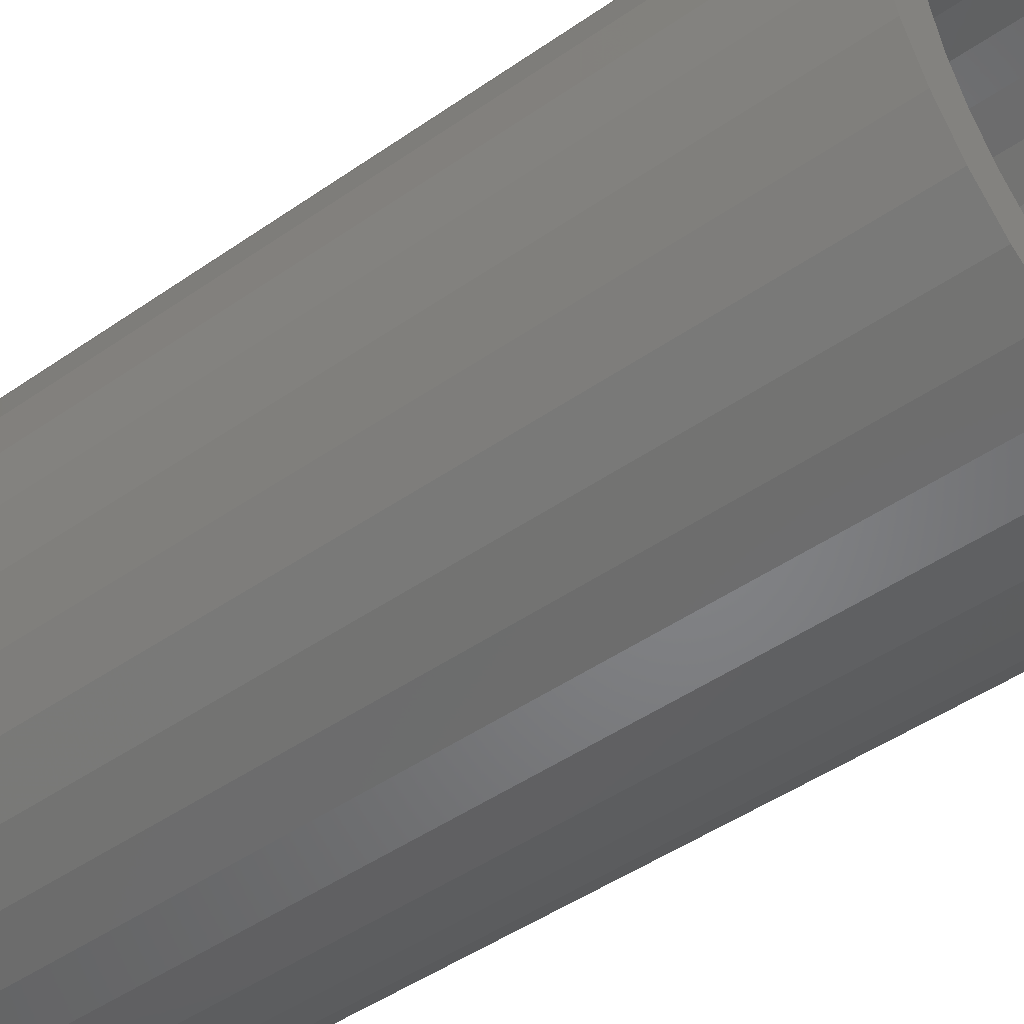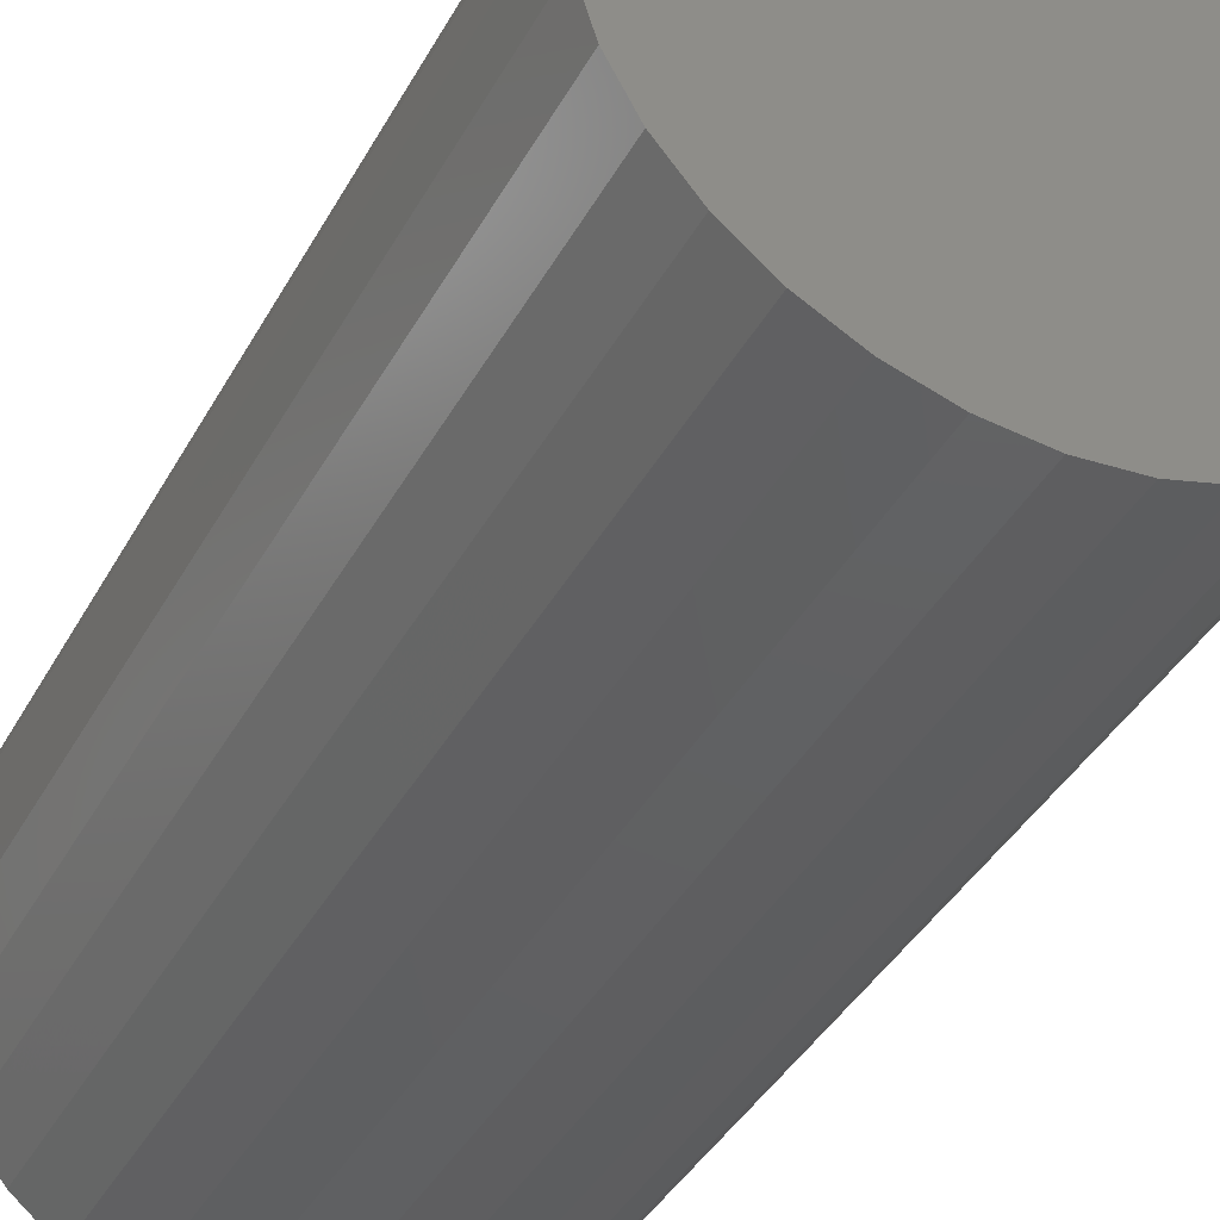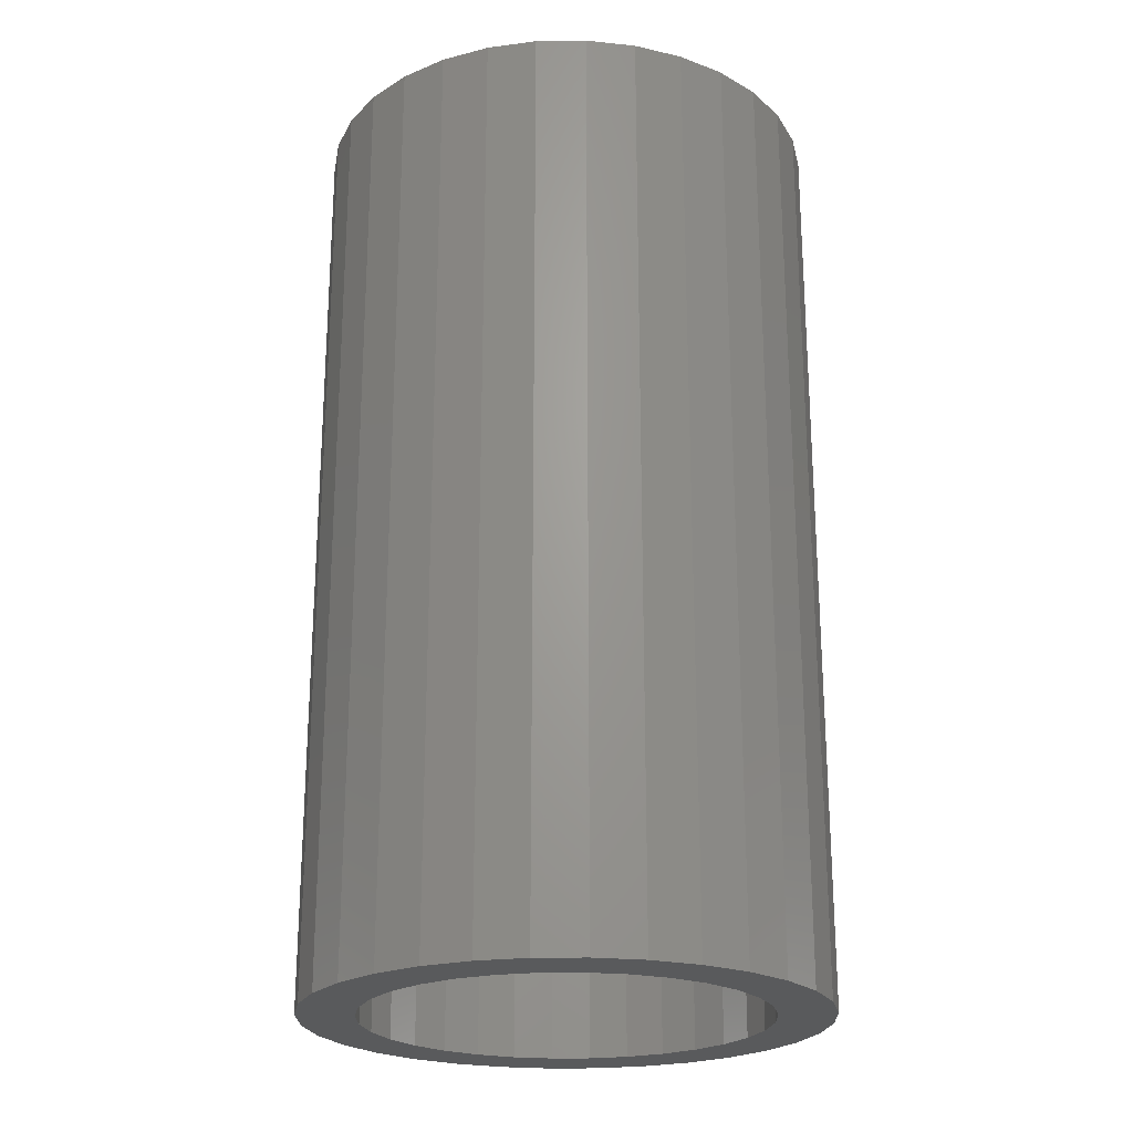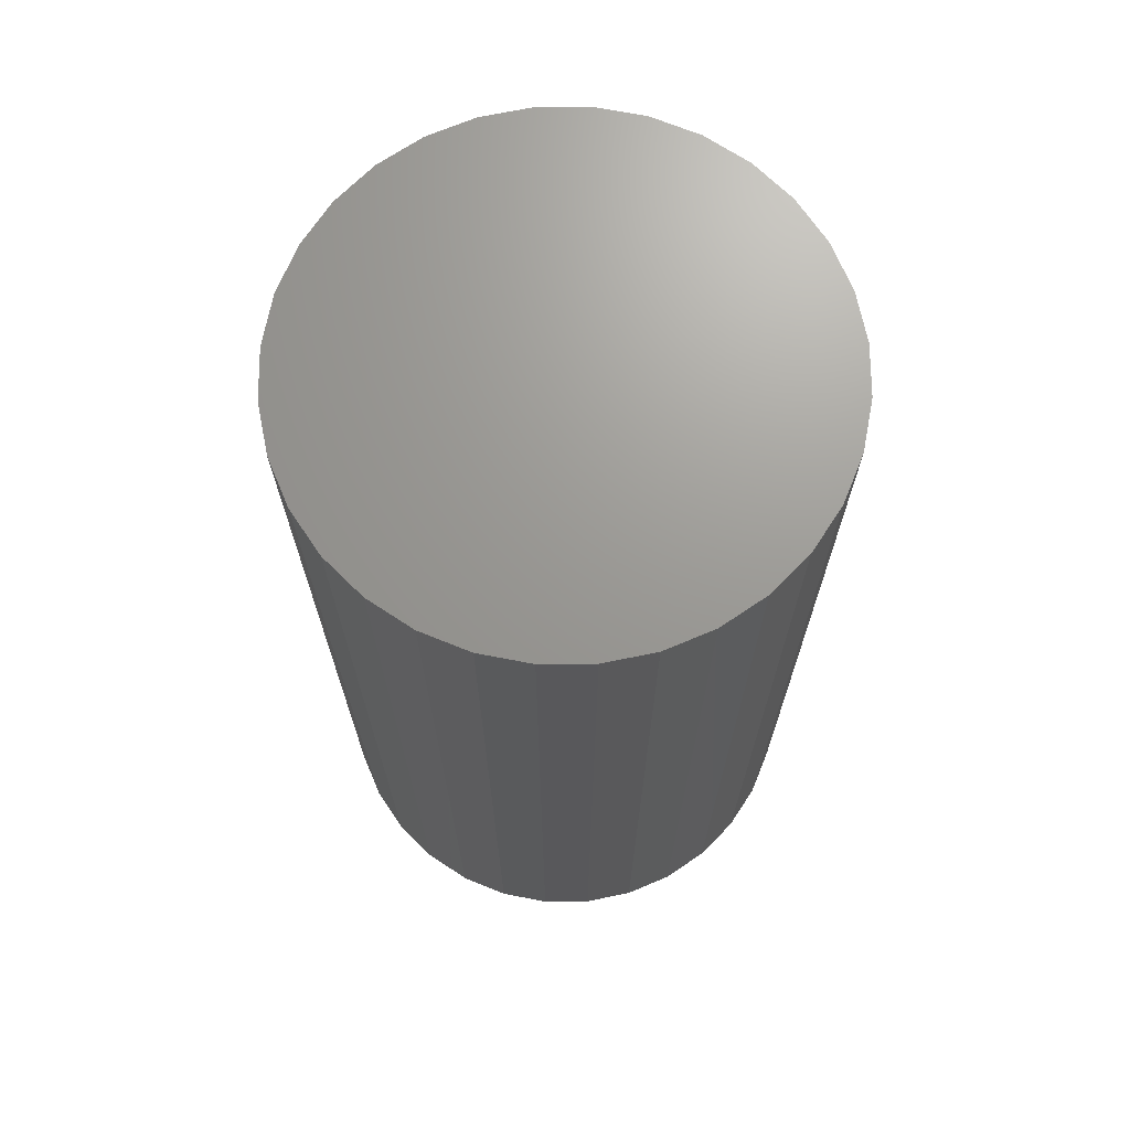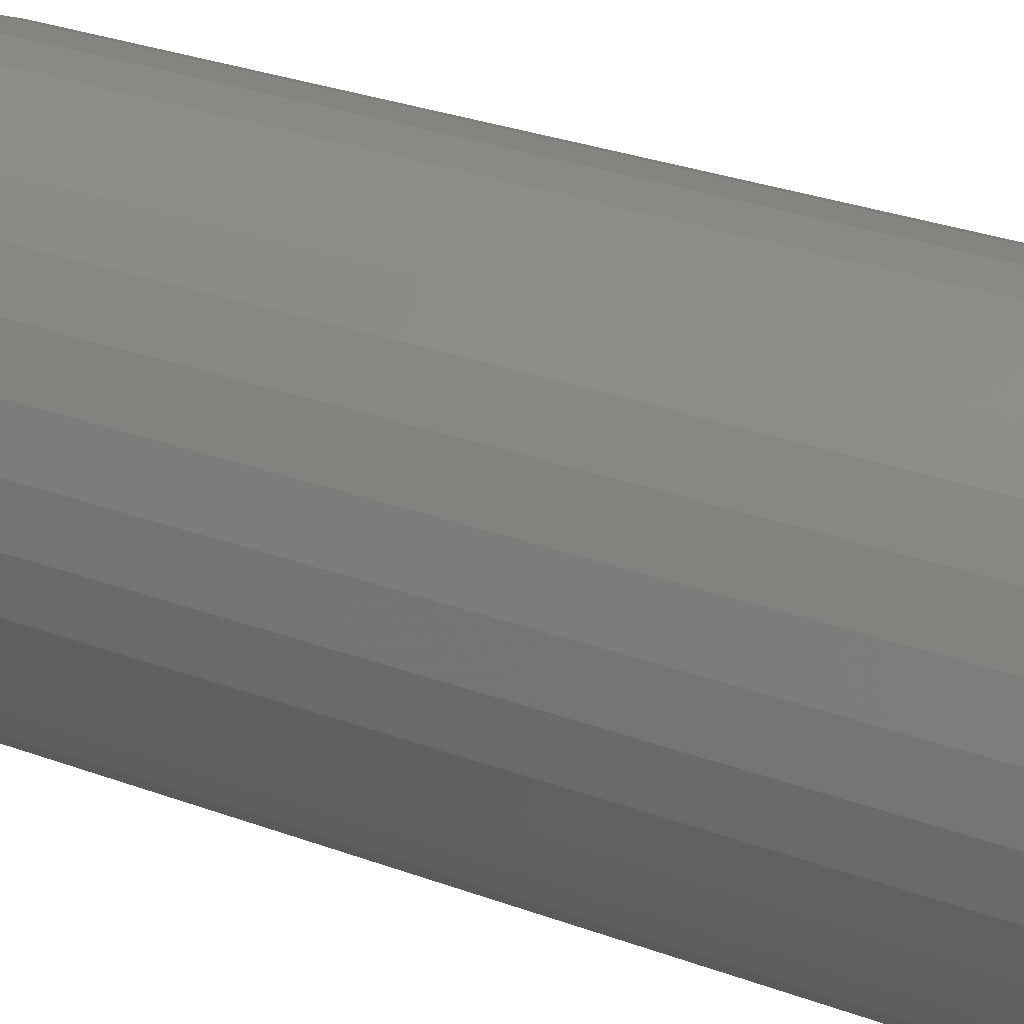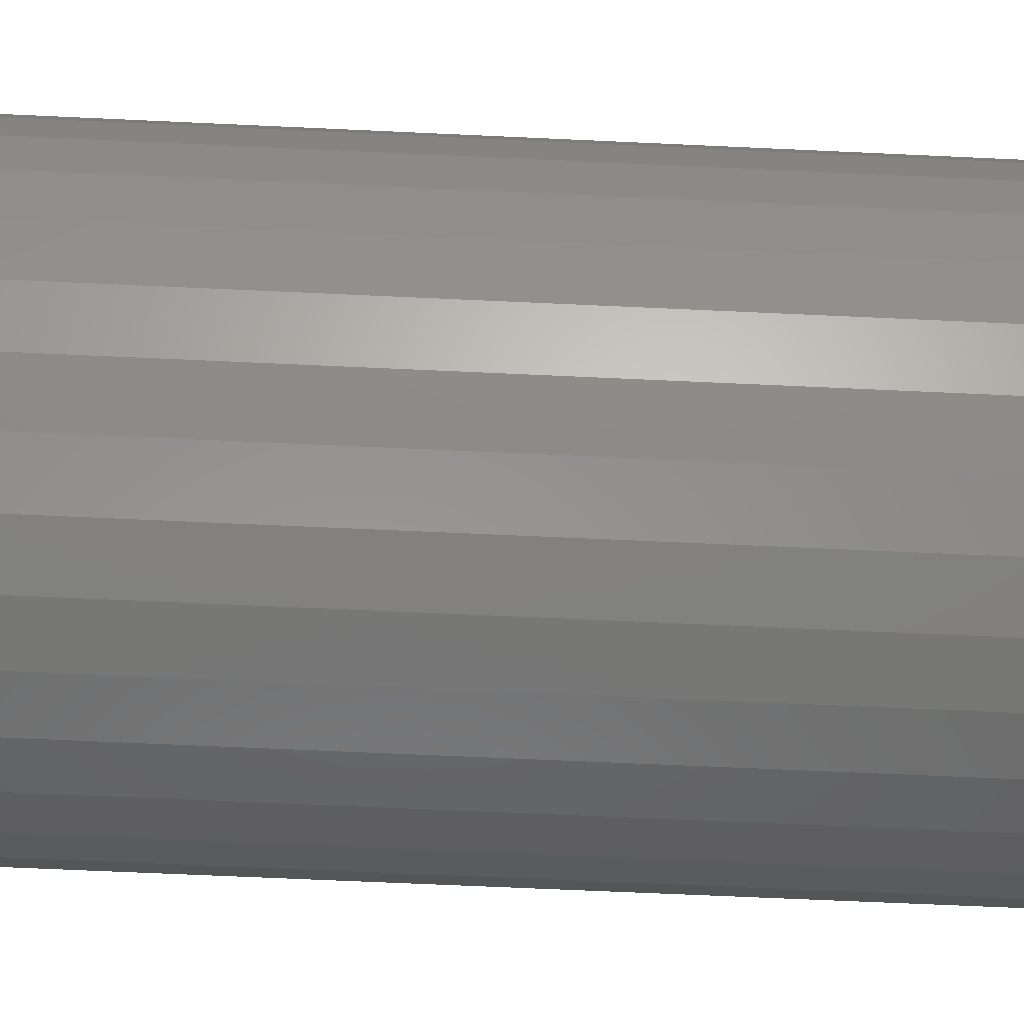
<metadata>
{"format":"stl","ext":"stl","renderer":"f3d","projection":"perspective","resolution":1024,"background":"white","views":[{"elev":-47.4,"azim":128.1,"up":"+Y"},{"elev":-39.9,"azim":-26.4,"up":"+Y"},{"elev":-23.0,"azim":-71.9,"up":"+Z"},{"elev":69.8,"azim":-118.5,"up":"+Z"},{"elev":34.3,"azim":-64.4,"up":"+Y"},{"elev":-64.3,"azim":-92.7,"up":"+Y"}]}
</metadata>
<code>
# stl→obj: 128 verts, 252 faces
v -0.2092 0.04319 -0.5
v -0.2705 0.05538 -0.5
v -0.1966 0.08472 -0.5
v 0.09261 0.2045 -0.5
v 0.05108 0.2171 -0.5
v 0.1656 0.236 -0.5
v 0.09261 -0.2045 -0.5
v 0.2086 -0.2007 -0.5
v 0.1656 -0.236 -0.5
v 0.05108 -0.2171 -0.5
v -0.1498 0.236 -0.5
v -0.1007 0.2623 -0.5
v 0.007895 0.2214 -0.5
v -0.03529 0.2171 -0.5
v -0.07682 0.2045 -0.5
v -0.1928 0.2007 -0.5
v -0.1498 -0.236 -0.5
v -0.1928 -0.2007 -0.5
v -0.07682 -0.2045 -0.5
v -0.03529 -0.2171 -0.5
v 0.007895 -0.2214 -0.5
v -0.1007 -0.2623 -0.5
v -0.04749 0.2784 -0.5
v 0.007895 0.2839 -0.5
v 0.06328 0.2784 -0.5
v 0.1165 0.2623 -0.5
v 0.1165 -0.2623 -0.5
v 0.06328 -0.2784 -0.5
v 0.007895 -0.2839 -0.5
v -0.04749 -0.2784 -0.5
v -0.1151 0.1841 -0.5
v -0.1486 0.1565 -0.5
v -0.2281 0.1577 -0.5
v -0.1762 0.123 -0.5
v -0.2544 0.1086 -0.5
v -0.1762 -0.123 -0.5
v -0.2544 -0.1086 -0.5
v -0.1966 -0.08472 -0.5
v -0.2705 -0.05538 -0.5
v -0.2092 -0.04319 -0.5
v -0.276 -9.13e-17 -0.5
v -0.2135 2.711e-17 -0.5
v -0.1151 -0.1841 -0.5
v -0.2281 -0.1577 -0.5
v -0.1486 -0.1565 -0.5
v 0.225 0.04319 -0.5
v 0.2124 0.08472 -0.5
v 0.2863 0.05538 -0.5
v 0.192 0.123 -0.5
v 0.2702 0.1086 -0.5
v 0.1644 0.1565 -0.5
v 0.2439 0.1577 -0.5
v 0.1309 0.1841 -0.5
v 0.2086 0.2007 -0.5
v 0.192 -0.123 -0.5
v 0.2124 -0.08472 -0.5
v 0.2702 -0.1086 -0.5
v 0.225 -0.04319 -0.5
v 0.2863 -0.05538 -0.5
v 0.2293 0 -0.5
v 0.2918 1.826e-16 -0.5
v 0.1309 -0.1841 -0.5
v 0.1644 -0.1565 -0.5
v 0.2439 -0.1577 -0.5
v 0.05108 -0.2171 0.4688
v 0.09261 -0.2045 0.4688
v 0.1309 -0.1841 0.4688
v 0.1644 -0.1565 0.4688
v 0.192 -0.123 0.4688
v 0.2124 -0.08472 0.4688
v 0.225 -0.04319 0.4688
v 0.2293 0 0.4688
v 0.007895 -0.2214 0.4688
v -0.03529 -0.2171 0.4688
v -0.07682 -0.2045 0.4688
v -0.1151 -0.1841 0.4688
v -0.1486 -0.1565 0.4688
v -0.1762 -0.123 0.4688
v -0.1966 -0.08472 0.4688
v -0.2092 -0.04319 0.4688
v -0.2135 2.711e-17 0.4688
v -0.03529 0.2171 0.4688
v -0.07682 0.2045 0.4688
v -0.1151 0.1841 0.4688
v -0.1486 0.1565 0.4688
v -0.1762 0.123 0.4688
v -0.1966 0.08472 0.4688
v -0.2092 0.04319 0.4688
v 0.007895 0.2214 0.4688
v 0.05108 0.2171 0.4688
v 0.09261 0.2045 0.4688
v 0.1309 0.1841 0.4688
v 0.1644 0.1565 0.4688
v 0.192 0.123 0.4688
v 0.2124 0.08472 0.4688
v 0.225 0.04319 0.4688
v 0.2918 0 0.5312
v 0.2863 -0.05538 0.5312
v 0.2702 -0.1086 0.5312
v 0.2439 -0.1577 0.5312
v 0.2086 -0.2007 0.5312
v 0.1656 -0.236 0.5312
v 0.1165 -0.2623 0.5312
v 0.06328 -0.2784 0.5312
v 0.007895 -0.2839 0.5312
v -0.04749 -0.2784 0.5312
v -0.1007 -0.2623 0.5312
v -0.1498 -0.236 0.5312
v -0.1928 -0.2007 0.5312
v -0.2281 -0.1577 0.5312
v -0.2544 -0.1086 0.5312
v -0.2705 -0.05538 0.5312
v -0.276 -9.13e-17 0.5312
v -0.2705 0.05538 0.5312
v -0.2544 0.1086 0.5312
v -0.2281 0.1577 0.5312
v -0.1928 0.2007 0.5312
v -0.1498 0.236 0.5312
v -0.1007 0.2623 0.5312
v -0.04749 0.2784 0.5312
v 0.007895 0.2839 0.5312
v 0.06328 0.2784 0.5312
v 0.1165 0.2623 0.5312
v 0.1656 0.236 0.5312
v 0.2086 0.2007 0.5312
v 0.2439 0.1577 0.5312
v 0.2702 0.1086 0.5312
v 0.2863 0.05538 0.5312
f 1 2 3
f 4 5 6
f 7 8 9
f 10 7 9
f 11 12 13
f 11 13 14
f 11 14 15
f 11 15 16
f 17 18 19
f 17 19 20
f 17 20 21
f 17 21 22
f 13 12 23
f 13 23 24
f 13 24 25
f 13 25 26
f 13 26 6
f 13 6 5
f 21 10 9
f 21 9 27
f 21 27 28
f 21 28 29
f 21 29 30
f 21 30 22
f 15 31 16
f 16 31 32
f 16 32 33
f 33 32 34
f 33 34 35
f 35 34 3
f 35 3 2
f 36 37 38
f 38 37 39
f 38 39 40
f 40 39 41
f 40 41 42
f 42 41 2
f 42 2 1
f 19 18 43
f 43 18 44
f 43 44 45
f 45 44 37
f 45 37 36
f 46 47 48
f 48 47 49
f 48 49 50
f 50 49 51
f 50 51 52
f 52 51 53
f 52 53 54
f 54 53 4
f 54 4 6
f 55 56 57
f 57 56 58
f 57 58 59
f 59 58 60
f 59 60 61
f 61 60 46
f 61 46 48
f 7 62 8
f 8 62 63
f 8 63 64
f 64 63 55
f 64 55 57
f 21 65 10
f 10 65 66
f 10 66 7
f 7 66 67
f 7 67 62
f 62 67 68
f 62 68 63
f 63 68 69
f 63 69 55
f 55 69 70
f 55 70 56
f 56 70 71
f 56 71 58
f 58 71 72
f 58 72 60
f 65 21 73
f 73 21 20
f 73 20 74
f 74 20 19
f 74 19 75
f 75 19 43
f 75 43 76
f 76 43 45
f 76 45 77
f 77 45 36
f 77 36 78
f 78 36 38
f 78 38 79
f 79 38 40
f 79 40 80
f 80 40 42
f 80 42 81
f 13 82 14
f 14 82 83
f 14 83 15
f 15 83 84
f 15 84 31
f 31 84 85
f 31 85 32
f 32 85 86
f 32 86 34
f 34 86 87
f 34 87 3
f 3 87 88
f 3 88 1
f 1 88 81
f 1 81 42
f 82 13 89
f 89 13 5
f 89 5 90
f 90 5 4
f 90 4 91
f 91 4 53
f 91 53 92
f 92 53 51
f 92 51 93
f 93 51 49
f 93 49 94
f 94 49 47
f 94 47 95
f 95 47 46
f 95 46 96
f 96 46 60
f 96 60 72
f 61 97 59
f 59 97 98
f 59 98 57
f 57 98 99
f 57 99 64
f 64 99 100
f 64 100 8
f 8 100 101
f 8 101 9
f 9 101 102
f 9 102 27
f 27 102 103
f 27 103 28
f 28 103 104
f 28 104 29
f 29 104 105
f 29 105 30
f 30 105 106
f 30 106 22
f 22 106 107
f 22 107 17
f 17 107 108
f 17 108 18
f 18 108 109
f 18 109 44
f 44 109 110
f 44 110 37
f 37 110 111
f 37 111 39
f 39 111 112
f 39 112 41
f 41 112 113
f 41 113 2
f 2 113 114
f 2 114 35
f 35 114 115
f 35 115 33
f 33 115 116
f 33 116 16
f 16 116 117
f 16 117 11
f 11 117 118
f 11 118 12
f 12 118 119
f 12 119 23
f 23 119 120
f 23 120 24
f 24 120 121
f 24 121 25
f 25 121 122
f 25 122 26
f 26 122 123
f 26 123 6
f 6 123 124
f 6 124 54
f 54 124 125
f 54 125 52
f 52 125 126
f 52 126 50
f 50 126 127
f 50 127 48
f 48 127 128
f 48 128 61
f 61 128 97
f 120 122 121
f 122 120 123
f 123 120 119
f 123 119 124
f 124 119 118
f 124 118 125
f 125 118 117
f 125 117 126
f 126 117 116
f 126 116 127
f 127 116 115
f 127 115 128
f 128 115 114
f 128 114 97
f 97 114 113
f 97 113 98
f 98 113 112
f 98 112 99
f 99 112 111
f 99 111 100
f 100 111 110
f 100 110 101
f 101 110 109
f 101 109 102
f 102 109 108
f 102 108 103
f 103 108 107
f 103 107 104
f 104 107 106
f 104 106 105
f 89 90 82
f 83 82 90
f 91 83 90
f 65 74 66
f 73 74 65
f 74 75 66
f 66 75 76
f 66 76 67
f 67 76 77
f 67 77 68
f 68 77 78
f 68 78 69
f 69 78 79
f 69 79 70
f 70 79 80
f 70 80 71
f 71 80 81
f 71 81 72
f 72 81 88
f 72 88 96
f 96 88 87
f 96 87 95
f 95 87 86
f 95 86 94
f 94 86 85
f 94 85 93
f 93 85 84
f 93 84 92
f 92 84 83
f 92 83 91

</code>
